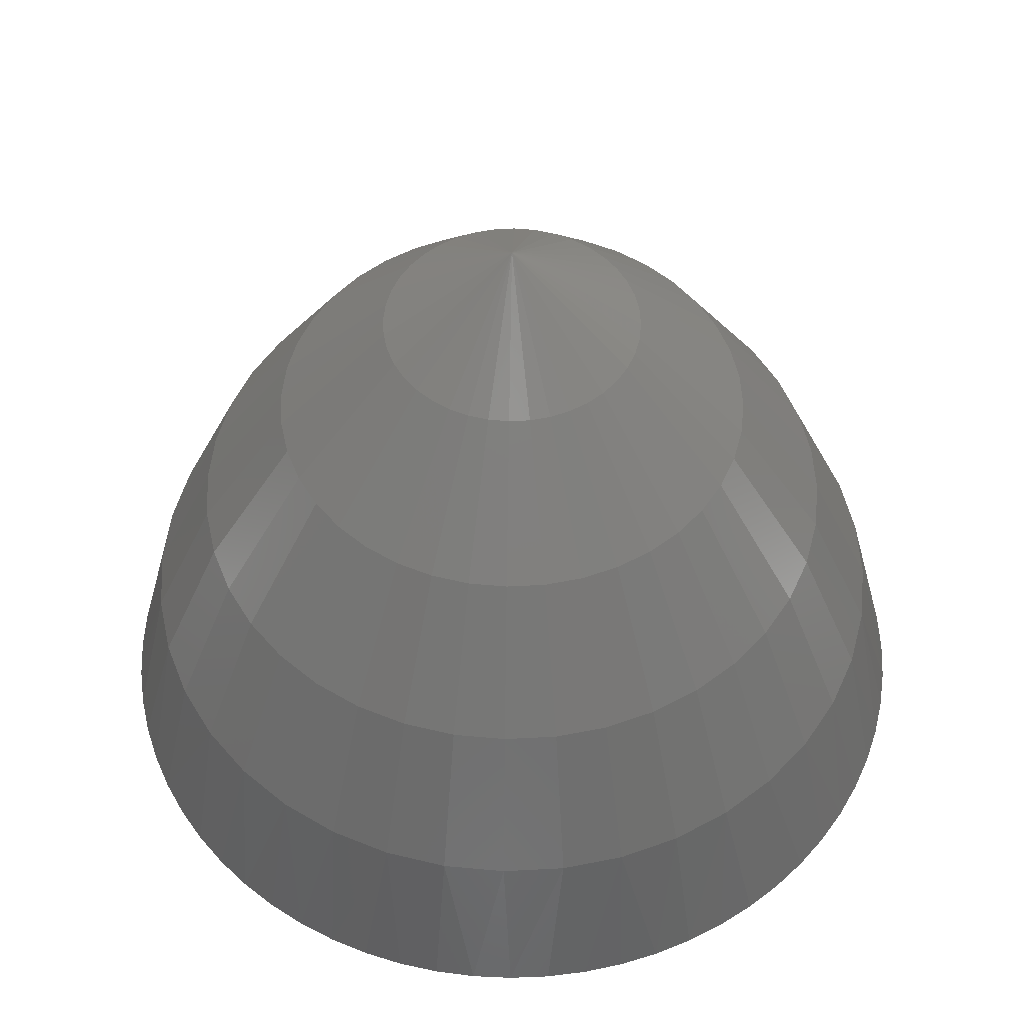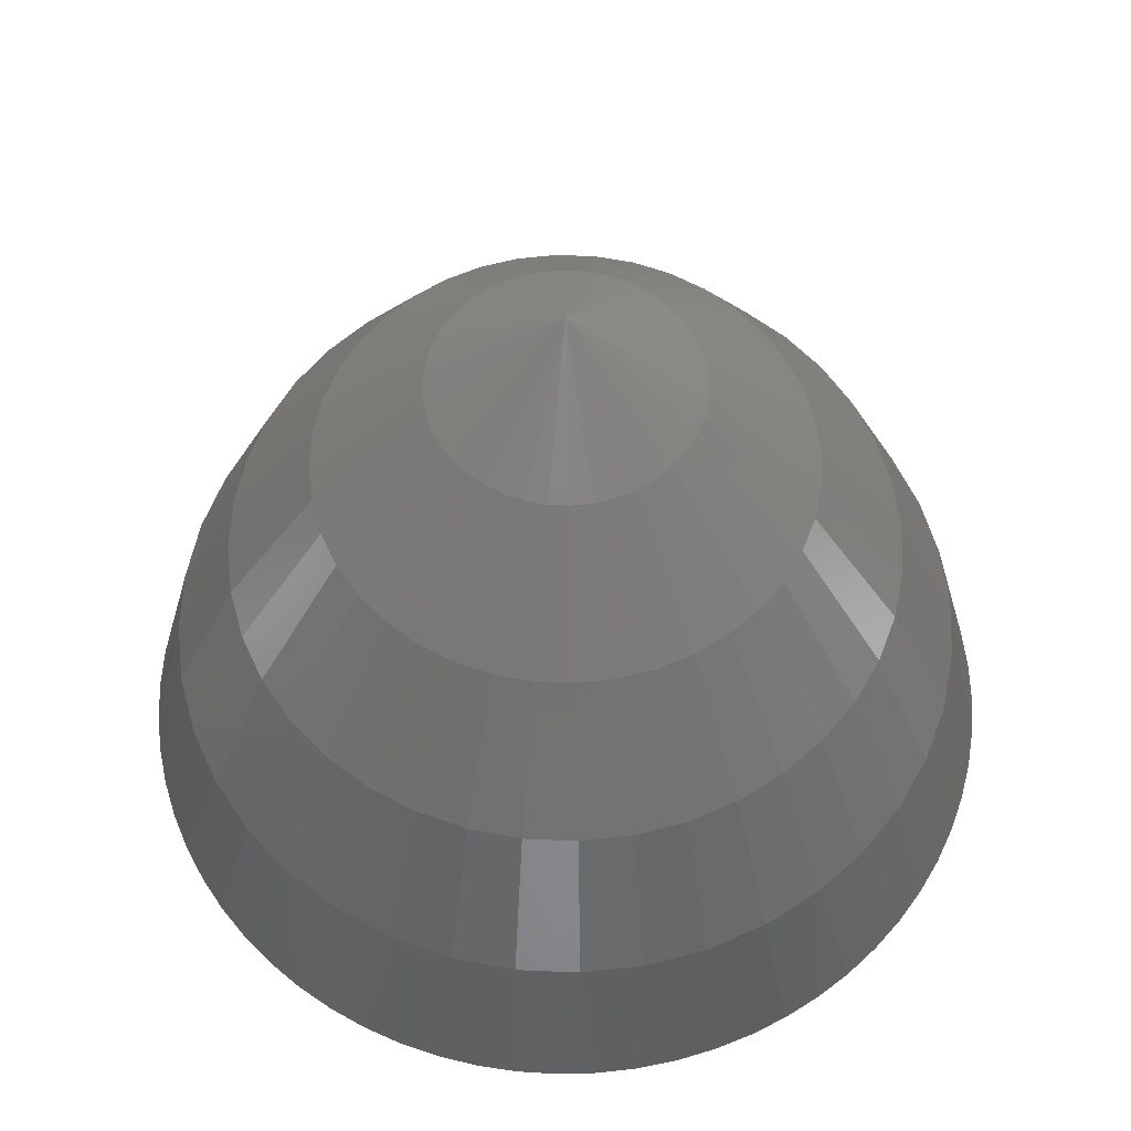
<metadata>
{"format":"stl","ext":"stl","renderer":"f3d","projection":"perspective","resolution":1024,"background":"white","views":[{"elev":52.3,"azim":-171.4,"up":"+Z"},{"elev":58.5,"azim":41.3,"up":"+Z"}]}
</metadata>
<code>
# stl→obj: 368 verts, 732 faces
v -0.2502 -0.2362 0.2749
v -0.289 -0.244 0.1362
v -0.2653 -0.2697 0.1362
v -0.284 -0.1941 0.2749
v -0.329 -0.1868 0.1362
v -0.3103 -0.2163 0.1362
v -0.3301 -0.09686 0.2749
v -0.3675 -0.08963 0.1362
v -0.3577 -0.1232 0.1362
v -0.3412 -0.04402 0.2749
v -0.3777 -0.02057 0.1362
v -0.3742 -0.05533 0.1362
v -0.3381 0.06357 0.2749
v -0.3689 0.08359 0.1362
v -0.3751 0.04919 0.1362
v -0.324 0.1157 0.2749
v -0.3473 0.15 0.1362
v -0.3597 0.1173 0.1362
v -0.2362 0.2502 0.2749
v -0.244 0.289 0.1362
v -0.2697 0.2653 0.1362
v -0.1941 0.284 0.2749
v -0.1868 0.329 0.1362
v -0.2163 0.3103 0.1362
v -0.09686 0.3301 0.2749
v -0.08963 0.3675 0.1362
v -0.1232 0.3577 0.1362
v -0.04402 0.3412 0.2749
v -0.02057 0.3777 0.1362
v -0.05533 0.3742 0.1362
v 0.06357 0.3381 0.2749
v 0.08359 0.3689 0.1362
v 0.04919 0.3751 0.1362
v 0.1157 0.324 0.2749
v 0.15 0.3473 0.1362
v 0.1173 0.3597 0.1362
v -0.1814 -0.332 0.1362
v -0.1649 -0.3019 0.2749
v -0.2112 -0.3138 0.1362
v -0.2101 -0.2724 0.2749
v -0.2393 -0.293 0.1362
v -0.3109 -0.1473 0.2749
v -0.3448 -0.1556 0.1362
v -0.3439 0.009893 0.2749
v -0.378 0.01437 0.1362
v -0.3019 0.1649 0.2749
v -0.3138 0.2112 0.1362
v -0.332 0.1814 0.1362
v -0.2724 0.2101 0.2749
v -0.293 0.2393 0.1362
v -0.1473 0.3109 0.2749
v -0.1556 0.3448 0.1362
v 0.009893 0.3439 0.2749
v 0.01437 0.378 0.1362
v 0 4.401e-17 0.7188
v 0.05407 0.09897 0.631
v 0.03792 0.1062 0.631
v 0.02084 0.1108 0.631
v 0.003243 0.1127 0.631
v -0.01443 0.1118 0.631
v -0.03175 0.1082 0.631
v -0.04829 0.1019 0.631
v -0.06363 0.0931 0.631
v -0.07742 0.082 0.631
v -0.08929 0.06888 0.631
v -0.09897 0.05407 0.631
v -0.1062 0.03792 0.631
v -0.1108 0.02084 0.631
v -0.1127 0.003243 0.631
v -0.1118 -0.01443 0.631
v -0.1082 -0.03175 0.631
v -0.1019 -0.04829 0.631
v -0.0931 -0.06363 0.631
v -0.082 -0.07742 0.631
v -0.06888 -0.08929 0.631
v -0.05407 -0.09897 0.631
v -0.1754 -0.2274 0.406
v -0.1377 -0.2521 0.406
v -0.1279 -0.1658 0.5258
v -0.1004 -0.1838 0.5258
v -0.2596 -0.123 0.406
v -0.2371 -0.1621 0.406
v -0.1892 -0.08966 0.5258
v -0.1729 -0.1182 0.5258
v -0.2871 0.008259 0.406
v -0.2849 -0.03675 0.406
v -0.2093 0.006022 0.5258
v -0.2077 -0.0268 0.5258
v -0.2274 0.1754 0.406
v -0.2521 0.1377 0.406
v -0.1658 0.1279 0.5258
v -0.1838 0.1004 0.5258
v -0.123 0.2596 0.406
v -0.1621 0.2371 0.406
v -0.08966 0.1892 0.5258
v -0.1182 0.1729 0.5258
v 0.008259 0.2871 0.406
v -0.03675 0.2849 0.406
v 0.006022 0.2093 0.5258
v -0.0268 0.2077 0.5258
v 0.07041 0.1972 0.5258
v 0.1004 0.1838 0.5258
v 0.09657 0.2705 0.406
v 0.1377 0.2521 0.406
v 0.1649 0.3019 0.2749
v 0.1814 0.332 0.1362
v -0.1523 -0.1438 0.5258
v -0.2088 -0.1972 0.406
v -0.2009 -0.05896 0.5258
v -0.2756 -0.08086 0.406
v -0.2058 0.03869 0.5258
v -0.2823 0.05307 0.406
v -0.1972 0.07041 0.5258
v -0.2705 0.09657 0.406
v -0.1438 0.1523 0.5258
v -0.1972 0.2088 0.406
v -0.05896 0.2009 0.5258
v -0.08086 0.2756 0.406
v 0.03869 0.2058 0.5258
v 0.05307 0.2823 0.406
v -0.1748 -0.2364 0.07809
v -0.2053 -0.2104 0.07809
v -0.232 -0.1805 0.07809
v -0.2545 -0.1472 0.07809
v -0.2721 -0.1112 0.07809
v -0.2847 -0.07309 0.07809
v -0.292 -0.03363 0.07809
v -0.2939 0.006447 0.07809
v -0.2903 0.04641 0.07809
v -0.2813 0.0855 0.07809
v -0.267 0.123 0.07809
v -0.2478 0.1582 0.07809
v -0.2239 0.1905 0.07809
v -0.1959 0.2192 0.07809
v -0.1642 0.2438 0.07809
v -0.1295 0.2639 0.07809
v -0.05348 0.2891 0.07809
v 0.02649 0.2928 0.07809
v 0.1045 0.2748 0.07809
v 0.1409 0.258 0.07809
v -0.09235 0.2791 0.07809
v -0.01362 0.2937 0.07809
v 0.06611 0.2864 0.07809
v -1.233e-32 -2.268e-16 0
v -0.0489 -0.08951 0.008983
v -0.06063 -0.08202 0.008983
v -0.07124 -0.073 0.008983
v -0.08051 -0.06262 0.008983
v -0.08829 -0.05107 0.008983
v -0.09442 -0.03857 0.008983
v -0.0988 -0.02536 0.008983
v -0.1013 -0.01167 0.008983
v -0.102 0.002237 0.008983
v -0.1007 0.0161 0.008983
v -0.09759 0.02967 0.008983
v -0.09264 0.04268 0.008983
v -0.08597 0.0549 0.008983
v -0.07769 0.06609 0.008983
v -0.06797 0.07605 0.008983
v -0.05698 0.0846 0.008983
v -0.04493 0.09157 0.008983
v -0.03204 0.09684 0.008983
v -0.01856 0.1003 0.008983
v -0.004727 0.1019 0.008983
v 0.009191 0.1016 0.008983
v 0.02294 0.09939 0.008983
v 0.03626 0.09534 0.008983
v 0.0489 0.08951 0.008983
v -0.03656 0.1976 0.03527
v -0.06313 0.1908 0.03527
v 0.01811 0.2001 0.03527
v -0.009314 0.2007 0.03527
v 0.07143 0.1878 0.03527
v 0.04519 0.1958 0.03527
v 0.09635 0.1764 0.03527
v -0.1409 -0.258 0.07809
v -0.09635 -0.1764 0.03527
v -0.1195 -0.1616 0.03527
v -0.1404 -0.1438 0.03527
v -0.1586 -0.1234 0.03527
v -0.174 -0.1006 0.03527
v -0.186 -0.076 0.03527
v -0.1947 -0.04996 0.03527
v -0.1996 -0.02299 0.03527
v -0.2009 0.004407 0.03527
v -0.1984 0.03172 0.03527
v -0.1923 0.05845 0.03527
v -0.1825 0.08409 0.03527
v -0.1694 0.1082 0.03527
v -0.1531 0.1302 0.03527
v -0.1339 0.1498 0.03527
v -0.1123 0.1667 0.03527
v -0.08852 0.1804 0.03527
v 0.2502 0.2362 0.2749
v 0.289 0.244 0.1362
v 0.2653 0.2697 0.1362
v 0.284 0.1941 0.2749
v 0.329 0.1868 0.1362
v 0.3103 0.2163 0.1362
v 0.3301 0.09686 0.2749
v 0.3675 0.08963 0.1362
v 0.3577 0.1232 0.1362
v 0.3412 0.04402 0.2749
v 0.3777 0.02057 0.1362
v 0.3742 0.05533 0.1362
v 0.3381 -0.06357 0.2749
v 0.3689 -0.08359 0.1362
v 0.3751 -0.04919 0.1362
v 0.324 -0.1157 0.2749
v 0.3473 -0.15 0.1362
v 0.3597 -0.1173 0.1362
v 0.2362 -0.2502 0.2749
v 0.244 -0.289 0.1362
v 0.2697 -0.2653 0.1362
v 0.1941 -0.284 0.2749
v 0.1868 -0.329 0.1362
v 0.2163 -0.3103 0.1362
v 0.09686 -0.3301 0.2749
v 0.08963 -0.3675 0.1362
v 0.1232 -0.3577 0.1362
v 0.04402 -0.3412 0.2749
v 0.02057 -0.3777 0.1362
v 0.05533 -0.3742 0.1362
v -0.06357 -0.3381 0.2749
v -0.08359 -0.3689 0.1362
v -0.04919 -0.3751 0.1362
v -0.1157 -0.324 0.2749
v -0.15 -0.3473 0.1362
v -0.1173 -0.3597 0.1362
v 0.2112 0.3138 0.1362
v 0.2101 0.2724 0.2749
v 0.2393 0.293 0.1362
v 0.3109 0.1473 0.2749
v 0.3448 0.1556 0.1362
v 0.3439 -0.009893 0.2749
v 0.378 -0.01437 0.1362
v 0.3019 -0.1649 0.2749
v 0.3138 -0.2112 0.1362
v 0.332 -0.1814 0.1362
v 0.2724 -0.2101 0.2749
v 0.293 -0.2393 0.1362
v 0.1473 -0.3109 0.2749
v 0.1556 -0.3448 0.1362
v -0.009893 -0.3439 0.2749
v -0.01437 -0.378 0.1362
v -0.03792 -0.1062 0.631
v -0.02084 -0.1108 0.631
v -0.003243 -0.1127 0.631
v 0.01443 -0.1118 0.631
v 0.03175 -0.1082 0.631
v 0.04829 -0.1019 0.631
v 0.06363 -0.0931 0.631
v 0.07742 -0.082 0.631
v 0.08929 -0.06888 0.631
v 0.09897 -0.05407 0.631
v 0.1062 -0.03792 0.631
v 0.1108 -0.02084 0.631
v 0.1127 -0.003243 0.631
v 0.1118 0.01443 0.631
v 0.1082 0.03175 0.631
v 0.1019 0.04829 0.631
v 0.0931 0.06363 0.631
v 0.082 0.07742 0.631
v 0.06888 0.08929 0.631
v 0.1754 0.2274 0.406
v 0.1279 0.1658 0.5258
v 0.2596 0.123 0.406
v 0.2371 0.1621 0.406
v 0.1892 0.08966 0.5258
v 0.1729 0.1182 0.5258
v 0.2871 -0.008259 0.406
v 0.2849 0.03675 0.406
v 0.2093 -0.006022 0.5258
v 0.2077 0.0268 0.5258
v 0.2274 -0.1754 0.406
v 0.2521 -0.1377 0.406
v 0.1658 -0.1279 0.5258
v 0.1838 -0.1004 0.5258
v 0.123 -0.2596 0.406
v 0.1621 -0.2371 0.406
v 0.08966 -0.1892 0.5258
v 0.1182 -0.1729 0.5258
v -0.008259 -0.2871 0.406
v 0.03675 -0.2849 0.406
v -0.006022 -0.2093 0.5258
v 0.0268 -0.2077 0.5258
v -0.07041 -0.1972 0.5258
v -0.09657 -0.2705 0.406
v 0.1523 0.1438 0.5258
v 0.2088 0.1972 0.406
v 0.2009 0.05896 0.5258
v 0.2756 0.08086 0.406
v 0.2058 -0.03869 0.5258
v 0.2823 -0.05307 0.406
v 0.1972 -0.07041 0.5258
v 0.2705 -0.09657 0.406
v 0.1438 -0.1523 0.5258
v 0.1972 -0.2088 0.406
v 0.05896 -0.2009 0.5258
v 0.08086 -0.2756 0.406
v -0.03869 -0.2058 0.5258
v -0.05307 -0.2823 0.406
v 0.1748 0.2364 0.07809
v 0.2053 0.2104 0.07809
v 0.232 0.1805 0.07809
v 0.2545 0.1472 0.07809
v 0.2721 0.1112 0.07809
v 0.2847 0.07309 0.07809
v 0.292 0.03363 0.07809
v 0.2939 -0.006447 0.07809
v 0.2903 -0.04641 0.07809
v 0.2813 -0.0855 0.07809
v 0.267 -0.123 0.07809
v 0.2478 -0.1582 0.07809
v 0.2239 -0.1905 0.07809
v 0.1959 -0.2192 0.07809
v 0.1642 -0.2438 0.07809
v 0.1295 -0.2639 0.07809
v 0.05348 -0.2891 0.07809
v -0.02649 -0.2928 0.07809
v -0.1045 -0.2748 0.07809
v 0.09235 -0.2791 0.07809
v 0.01362 -0.2937 0.07809
v -0.06611 -0.2864 0.07809
v 0.06063 0.08202 0.008983
v 0.07124 0.073 0.008983
v 0.08051 0.06262 0.008983
v 0.08829 0.05107 0.008983
v 0.09442 0.03857 0.008983
v 0.0988 0.02536 0.008983
v 0.1013 0.01167 0.008983
v 0.102 -0.002237 0.008983
v 0.1007 -0.0161 0.008983
v 0.09759 -0.02967 0.008983
v 0.09264 -0.04268 0.008983
v 0.08597 -0.0549 0.008983
v 0.07769 -0.06609 0.008983
v 0.06797 -0.07605 0.008983
v 0.05698 -0.0846 0.008983
v 0.04493 -0.09157 0.008983
v 0.03204 -0.09684 0.008983
v 0.01856 -0.1003 0.008983
v 0.004727 -0.1019 0.008983
v -0.009191 -0.1016 0.008983
v -0.02294 -0.09939 0.008983
v -0.03626 -0.09534 0.008983
v 0.03656 -0.1976 0.03527
v 0.06313 -0.1908 0.03527
v -0.01811 -0.2001 0.03527
v 0.009314 -0.2007 0.03527
v -0.07143 -0.1878 0.03527
v -0.04519 -0.1958 0.03527
v 0.1195 0.1616 0.03527
v 0.1404 0.1438 0.03527
v 0.1586 0.1234 0.03527
v 0.174 0.1006 0.03527
v 0.186 0.076 0.03527
v 0.1947 0.04996 0.03527
v 0.1996 0.02299 0.03527
v 0.2009 -0.004407 0.03527
v 0.1984 -0.03172 0.03527
v 0.1923 -0.05845 0.03527
v 0.1825 -0.08409 0.03527
v 0.1694 -0.1082 0.03527
v 0.1531 -0.1302 0.03527
v 0.1339 -0.1498 0.03527
v 0.1123 -0.1667 0.03527
v 0.08852 -0.1804 0.03527
f 1 2 3
f 4 5 6
f 7 8 9
f 10 11 12
f 13 14 15
f 16 17 18
f 19 20 21
f 22 23 24
f 25 26 27
f 28 29 30
f 31 32 33
f 34 35 36
f 37 38 39
f 40 3 41
f 1 6 2
f 42 9 43
f 7 12 8
f 44 15 45
f 13 18 14
f 46 47 48
f 49 21 50
f 19 24 20
f 51 27 52
f 25 30 26
f 53 33 54
f 31 36 32
f 55 56 57
f 55 57 58
f 55 58 59
f 55 59 60
f 55 60 61
f 55 61 62
f 55 62 63
f 55 63 64
f 55 64 65
f 55 65 66
f 55 66 67
f 55 67 68
f 55 68 69
f 55 69 70
f 55 70 71
f 55 71 72
f 55 72 73
f 55 73 74
f 55 74 75
f 55 75 76
f 41 39 40
f 40 39 38
f 40 38 77
f 77 38 78
f 77 78 79
f 79 78 80
f 79 80 75
f 75 80 76
f 43 5 42
f 42 5 4
f 42 4 81
f 81 4 82
f 81 82 83
f 83 82 84
f 83 84 72
f 72 84 73
f 45 11 44
f 44 11 10
f 44 10 85
f 85 10 86
f 85 86 87
f 87 86 88
f 87 88 69
f 69 88 70
f 50 47 49
f 49 47 46
f 49 46 89
f 89 46 90
f 89 90 91
f 91 90 92
f 91 92 65
f 65 92 66
f 52 23 51
f 51 23 22
f 51 22 93
f 93 22 94
f 93 94 95
f 95 94 96
f 95 96 62
f 62 96 63
f 54 29 53
f 53 29 28
f 53 28 97
f 97 28 98
f 97 98 99
f 99 98 100
f 99 100 59
f 59 100 60
f 57 56 101
f 101 56 102
f 101 102 103
f 103 102 104
f 103 104 34
f 34 104 105
f 34 105 35
f 35 105 106
f 75 74 79
f 79 74 107
f 79 107 77
f 77 107 108
f 77 108 40
f 40 108 1
f 40 1 3
f 74 73 107
f 107 73 84
f 107 84 108
f 108 84 82
f 108 82 1
f 1 82 4
f 1 4 6
f 72 71 83
f 83 71 109
f 83 109 81
f 81 109 110
f 81 110 42
f 42 110 7
f 42 7 9
f 71 70 109
f 109 70 88
f 109 88 110
f 110 88 86
f 110 86 7
f 7 86 10
f 7 10 12
f 69 68 87
f 87 68 111
f 87 111 85
f 85 111 112
f 85 112 44
f 44 112 13
f 44 13 15
f 68 67 111
f 111 67 113
f 111 113 112
f 112 113 114
f 112 114 13
f 13 114 16
f 13 16 18
f 67 66 113
f 113 66 92
f 113 92 114
f 114 92 90
f 114 90 16
f 16 90 46
f 16 46 17
f 17 46 48
f 65 64 91
f 91 64 115
f 91 115 89
f 89 115 116
f 89 116 49
f 49 116 19
f 49 19 21
f 64 63 115
f 115 63 96
f 115 96 116
f 116 96 94
f 116 94 19
f 19 94 22
f 19 22 24
f 62 61 95
f 95 61 117
f 95 117 93
f 93 117 118
f 93 118 51
f 51 118 25
f 51 25 27
f 61 60 117
f 117 60 100
f 117 100 118
f 118 100 98
f 118 98 25
f 25 98 28
f 25 28 30
f 59 58 99
f 99 58 119
f 99 119 97
f 97 119 120
f 97 120 53
f 53 120 31
f 53 31 33
f 58 57 119
f 119 57 101
f 119 101 120
f 120 101 103
f 120 103 31
f 31 103 34
f 31 34 36
f 41 121 39
f 3 122 41
f 6 123 2
f 5 124 6
f 9 125 43
f 8 126 9
f 11 127 12
f 45 128 11
f 14 129 15
f 18 130 14
f 48 131 17
f 47 132 48
f 21 133 50
f 20 134 21
f 23 135 24
f 52 136 23
f 30 137 26
f 33 138 54
f 35 139 36
f 106 140 35
f 123 3 2
f 125 5 43
f 127 8 12
f 129 45 15
f 131 18 17
f 133 47 50
f 135 20 24
f 141 52 27
f 142 30 29
f 143 33 32
f 144 145 146
f 144 146 147
f 144 147 148
f 144 148 149
f 144 149 150
f 144 150 151
f 144 151 152
f 144 152 153
f 144 153 154
f 144 154 155
f 144 155 156
f 144 156 157
f 144 157 158
f 144 158 159
f 144 159 160
f 144 160 161
f 144 161 162
f 144 162 163
f 144 163 164
f 144 164 165
f 144 165 166
f 144 166 167
f 144 167 168
f 163 162 169
f 169 162 170
f 169 170 137
f 137 170 141
f 137 141 26
f 26 141 27
f 165 164 171
f 171 164 172
f 171 172 138
f 138 172 142
f 138 142 54
f 54 142 29
f 167 166 173
f 173 166 174
f 173 174 139
f 139 174 143
f 139 143 36
f 36 143 32
f 168 167 175
f 175 167 173
f 175 173 140
f 140 173 139
f 140 139 35
f 37 39 176
f 176 39 121
f 176 121 177
f 177 121 178
f 177 178 145
f 145 178 146
f 147 146 179
f 179 146 178
f 179 178 122
f 122 178 121
f 122 121 41
f 148 147 180
f 180 147 179
f 180 179 123
f 123 179 122
f 123 122 3
f 149 148 181
f 181 148 180
f 181 180 124
f 124 180 123
f 124 123 6
f 150 149 182
f 182 149 181
f 182 181 125
f 125 181 124
f 125 124 5
f 151 150 183
f 183 150 182
f 183 182 126
f 126 182 125
f 126 125 9
f 152 151 184
f 184 151 183
f 184 183 127
f 127 183 126
f 127 126 8
f 153 152 185
f 185 152 184
f 185 184 128
f 128 184 127
f 128 127 11
f 154 153 186
f 186 153 185
f 186 185 129
f 129 185 128
f 129 128 45
f 155 154 187
f 187 154 186
f 187 186 130
f 130 186 129
f 130 129 14
f 156 155 188
f 188 155 187
f 188 187 131
f 131 187 130
f 131 130 18
f 157 156 189
f 189 156 188
f 189 188 132
f 132 188 131
f 132 131 48
f 158 157 190
f 190 157 189
f 190 189 133
f 133 189 132
f 133 132 47
f 159 158 191
f 191 158 190
f 191 190 134
f 134 190 133
f 134 133 21
f 160 159 192
f 192 159 191
f 192 191 135
f 135 191 134
f 135 134 20
f 161 160 193
f 193 160 192
f 193 192 136
f 136 192 135
f 136 135 23
f 162 161 170
f 170 161 193
f 170 193 141
f 141 193 136
f 141 136 52
f 164 163 172
f 172 163 169
f 172 169 142
f 142 169 137
f 142 137 30
f 166 165 174
f 174 165 171
f 174 171 143
f 143 171 138
f 143 138 33
f 194 195 196
f 197 198 199
f 200 201 202
f 203 204 205
f 206 207 208
f 209 210 211
f 212 213 214
f 215 216 217
f 218 219 220
f 221 222 223
f 224 225 226
f 227 228 229
f 106 105 230
f 231 196 232
f 194 199 195
f 233 202 234
f 200 205 201
f 235 208 236
f 206 211 207
f 237 238 239
f 240 214 241
f 212 217 213
f 242 220 243
f 218 223 219
f 244 226 245
f 224 229 225
f 55 76 246
f 55 246 247
f 55 247 248
f 55 248 249
f 55 249 250
f 55 250 251
f 55 251 252
f 55 252 253
f 55 253 254
f 55 254 255
f 55 255 256
f 55 256 257
f 55 257 258
f 55 258 259
f 55 259 260
f 55 260 261
f 55 261 262
f 55 262 263
f 55 263 264
f 55 264 56
f 232 230 231
f 231 230 105
f 231 105 265
f 265 105 104
f 265 104 266
f 266 104 102
f 266 102 264
f 264 102 56
f 234 198 233
f 233 198 197
f 233 197 267
f 267 197 268
f 267 268 269
f 269 268 270
f 269 270 261
f 261 270 262
f 236 204 235
f 235 204 203
f 235 203 271
f 271 203 272
f 271 272 273
f 273 272 274
f 273 274 258
f 258 274 259
f 241 238 240
f 240 238 237
f 240 237 275
f 275 237 276
f 275 276 277
f 277 276 278
f 277 278 254
f 254 278 255
f 243 216 242
f 242 216 215
f 242 215 279
f 279 215 280
f 279 280 281
f 281 280 282
f 281 282 251
f 251 282 252
f 245 222 244
f 244 222 221
f 244 221 283
f 283 221 284
f 283 284 285
f 285 284 286
f 285 286 248
f 248 286 249
f 246 76 287
f 287 76 80
f 287 80 288
f 288 80 78
f 288 78 227
f 227 78 38
f 227 38 228
f 228 38 37
f 264 263 266
f 266 263 289
f 266 289 265
f 265 289 290
f 265 290 231
f 231 290 194
f 231 194 196
f 263 262 289
f 289 262 270
f 289 270 290
f 290 270 268
f 290 268 194
f 194 268 197
f 194 197 199
f 261 260 269
f 269 260 291
f 269 291 267
f 267 291 292
f 267 292 233
f 233 292 200
f 233 200 202
f 260 259 291
f 291 259 274
f 291 274 292
f 292 274 272
f 292 272 200
f 200 272 203
f 200 203 205
f 258 257 273
f 273 257 293
f 273 293 271
f 271 293 294
f 271 294 235
f 235 294 206
f 235 206 208
f 257 256 293
f 293 256 295
f 293 295 294
f 294 295 296
f 294 296 206
f 206 296 209
f 206 209 211
f 256 255 295
f 295 255 278
f 295 278 296
f 296 278 276
f 296 276 209
f 209 276 237
f 209 237 210
f 210 237 239
f 254 253 277
f 277 253 297
f 277 297 275
f 275 297 298
f 275 298 240
f 240 298 212
f 240 212 214
f 253 252 297
f 297 252 282
f 297 282 298
f 298 282 280
f 298 280 212
f 212 280 215
f 212 215 217
f 251 250 281
f 281 250 299
f 281 299 279
f 279 299 300
f 279 300 242
f 242 300 218
f 242 218 220
f 250 249 299
f 299 249 286
f 299 286 300
f 300 286 284
f 300 284 218
f 218 284 221
f 218 221 223
f 248 247 285
f 285 247 301
f 285 301 283
f 283 301 302
f 283 302 244
f 244 302 224
f 244 224 226
f 247 246 301
f 301 246 287
f 301 287 302
f 302 287 288
f 302 288 224
f 224 288 227
f 224 227 229
f 232 303 230
f 196 304 232
f 199 305 195
f 198 306 199
f 202 307 234
f 201 308 202
f 204 309 205
f 236 310 204
f 207 311 208
f 211 312 207
f 239 313 210
f 238 314 239
f 214 315 241
f 213 316 214
f 216 317 217
f 243 318 216
f 223 319 219
f 226 320 245
f 228 321 229
f 37 176 228
f 305 196 195
f 307 198 234
f 309 201 205
f 311 236 208
f 313 211 210
f 315 238 241
f 317 213 217
f 322 243 220
f 323 223 222
f 324 226 225
f 144 168 325
f 144 325 326
f 144 326 327
f 144 327 328
f 144 328 329
f 144 329 330
f 144 330 331
f 144 331 332
f 144 332 333
f 144 333 334
f 144 334 335
f 144 335 336
f 144 336 337
f 144 337 338
f 144 338 339
f 144 339 340
f 144 340 341
f 144 341 342
f 144 342 343
f 144 343 344
f 144 344 345
f 144 345 346
f 144 346 145
f 342 341 347
f 347 341 348
f 347 348 319
f 319 348 322
f 319 322 219
f 219 322 220
f 344 343 349
f 349 343 350
f 349 350 320
f 320 350 323
f 320 323 245
f 245 323 222
f 346 345 351
f 351 345 352
f 351 352 321
f 321 352 324
f 321 324 229
f 229 324 225
f 145 346 177
f 177 346 351
f 177 351 176
f 176 351 321
f 176 321 228
f 106 230 140
f 140 230 303
f 140 303 175
f 175 303 353
f 175 353 168
f 168 353 325
f 326 325 354
f 354 325 353
f 354 353 304
f 304 353 303
f 304 303 232
f 327 326 355
f 355 326 354
f 355 354 305
f 305 354 304
f 305 304 196
f 328 327 356
f 356 327 355
f 356 355 306
f 306 355 305
f 306 305 199
f 329 328 357
f 357 328 356
f 357 356 307
f 307 356 306
f 307 306 198
f 330 329 358
f 358 329 357
f 358 357 308
f 308 357 307
f 308 307 202
f 331 330 359
f 359 330 358
f 359 358 309
f 309 358 308
f 309 308 201
f 332 331 360
f 360 331 359
f 360 359 310
f 310 359 309
f 310 309 204
f 333 332 361
f 361 332 360
f 361 360 311
f 311 360 310
f 311 310 236
f 334 333 362
f 362 333 361
f 362 361 312
f 312 361 311
f 312 311 207
f 335 334 363
f 363 334 362
f 363 362 313
f 313 362 312
f 313 312 211
f 336 335 364
f 364 335 363
f 364 363 314
f 314 363 313
f 314 313 239
f 337 336 365
f 365 336 364
f 365 364 315
f 315 364 314
f 315 314 238
f 338 337 366
f 366 337 365
f 366 365 316
f 316 365 315
f 316 315 214
f 339 338 367
f 367 338 366
f 367 366 317
f 317 366 316
f 317 316 213
f 340 339 368
f 368 339 367
f 368 367 318
f 318 367 317
f 318 317 216
f 341 340 348
f 348 340 368
f 348 368 322
f 322 368 318
f 322 318 243
f 343 342 350
f 350 342 347
f 350 347 323
f 323 347 319
f 323 319 223
f 345 344 352
f 352 344 349
f 352 349 324
f 324 349 320
f 324 320 226

</code>
